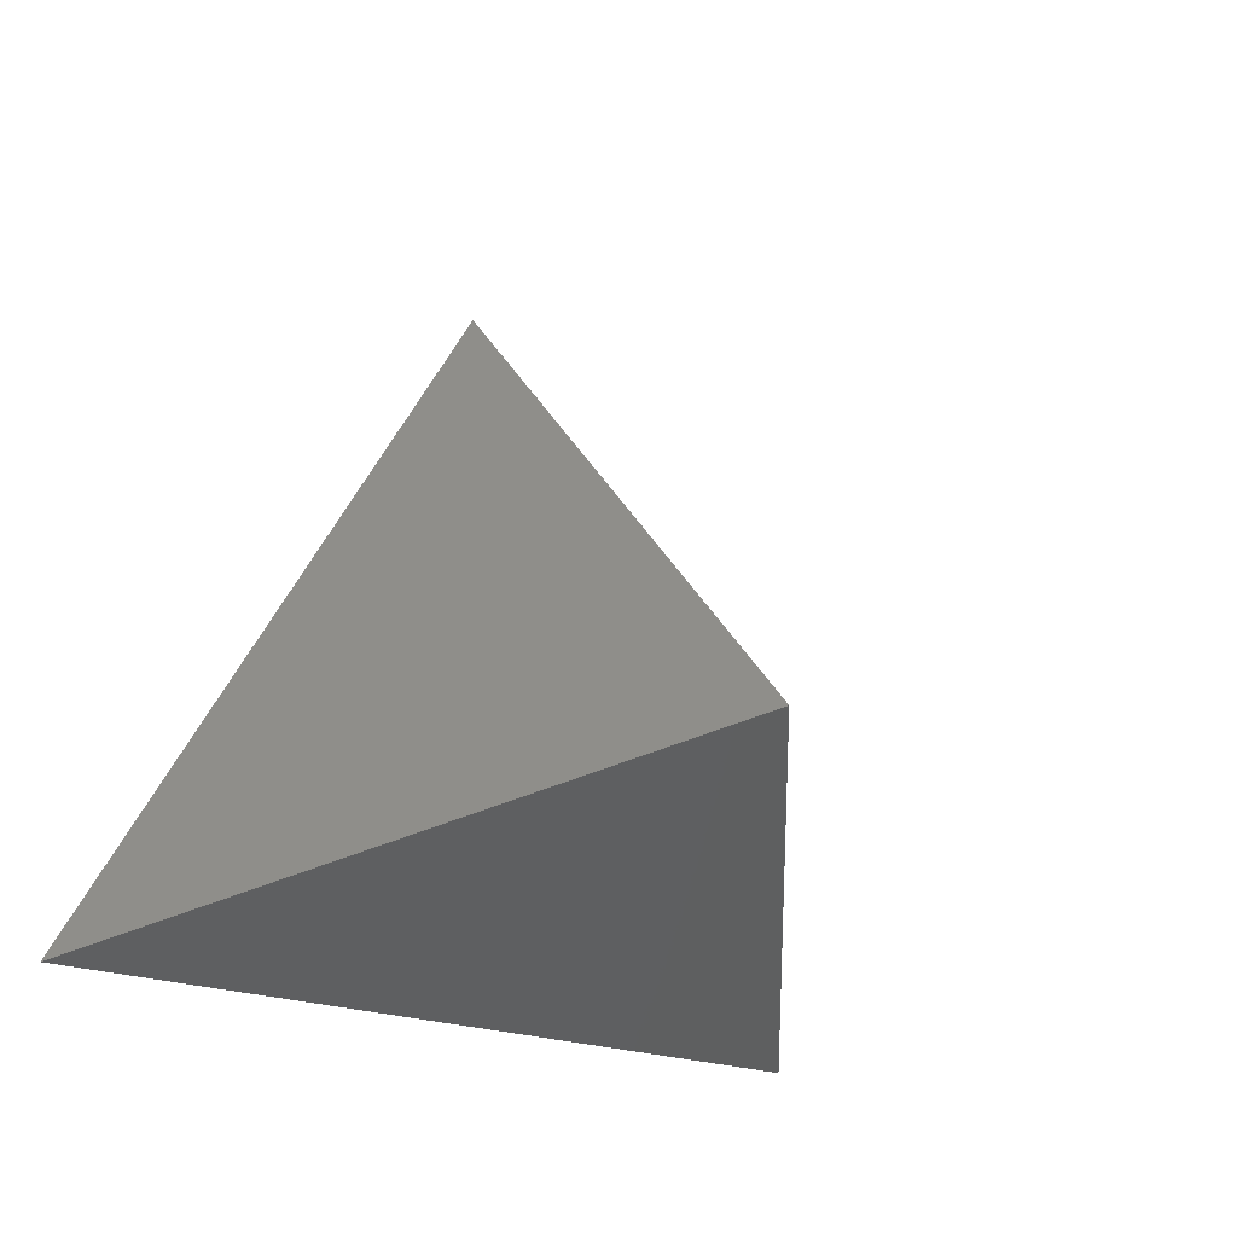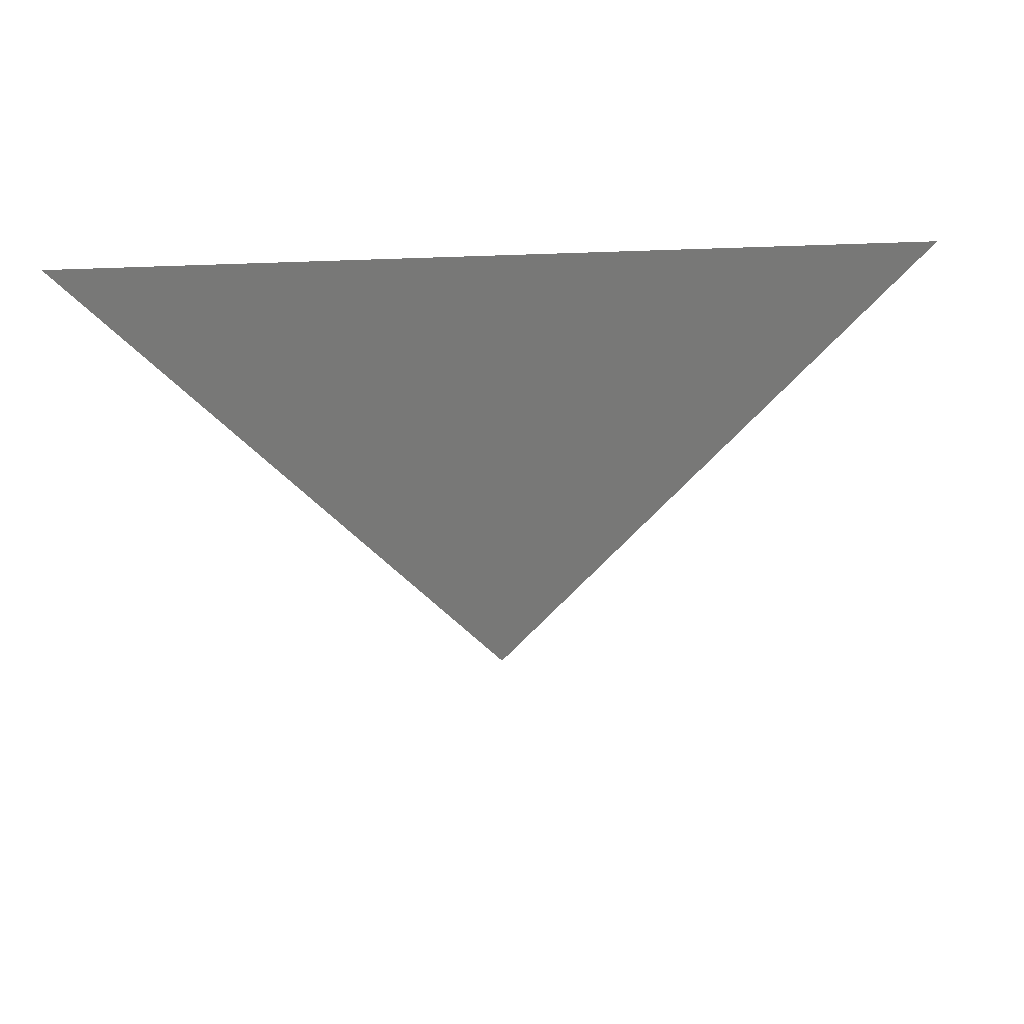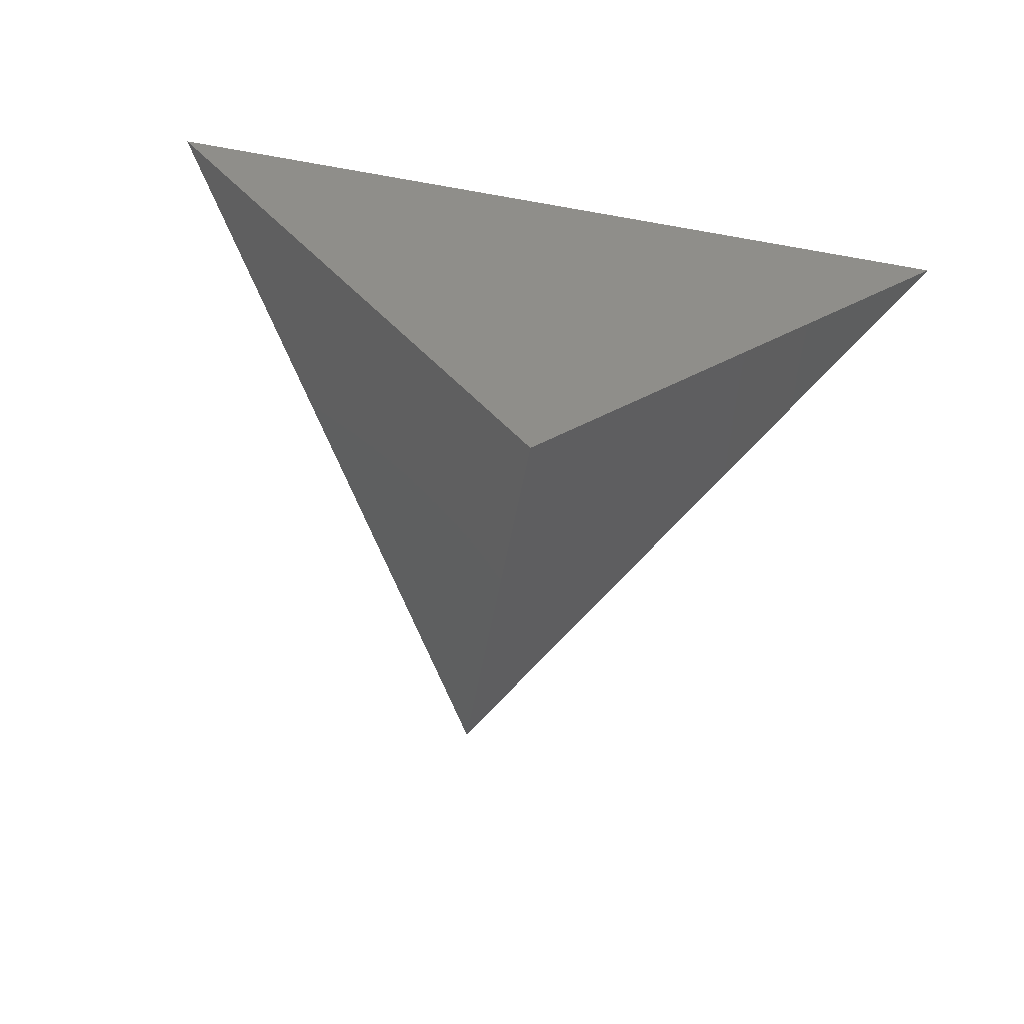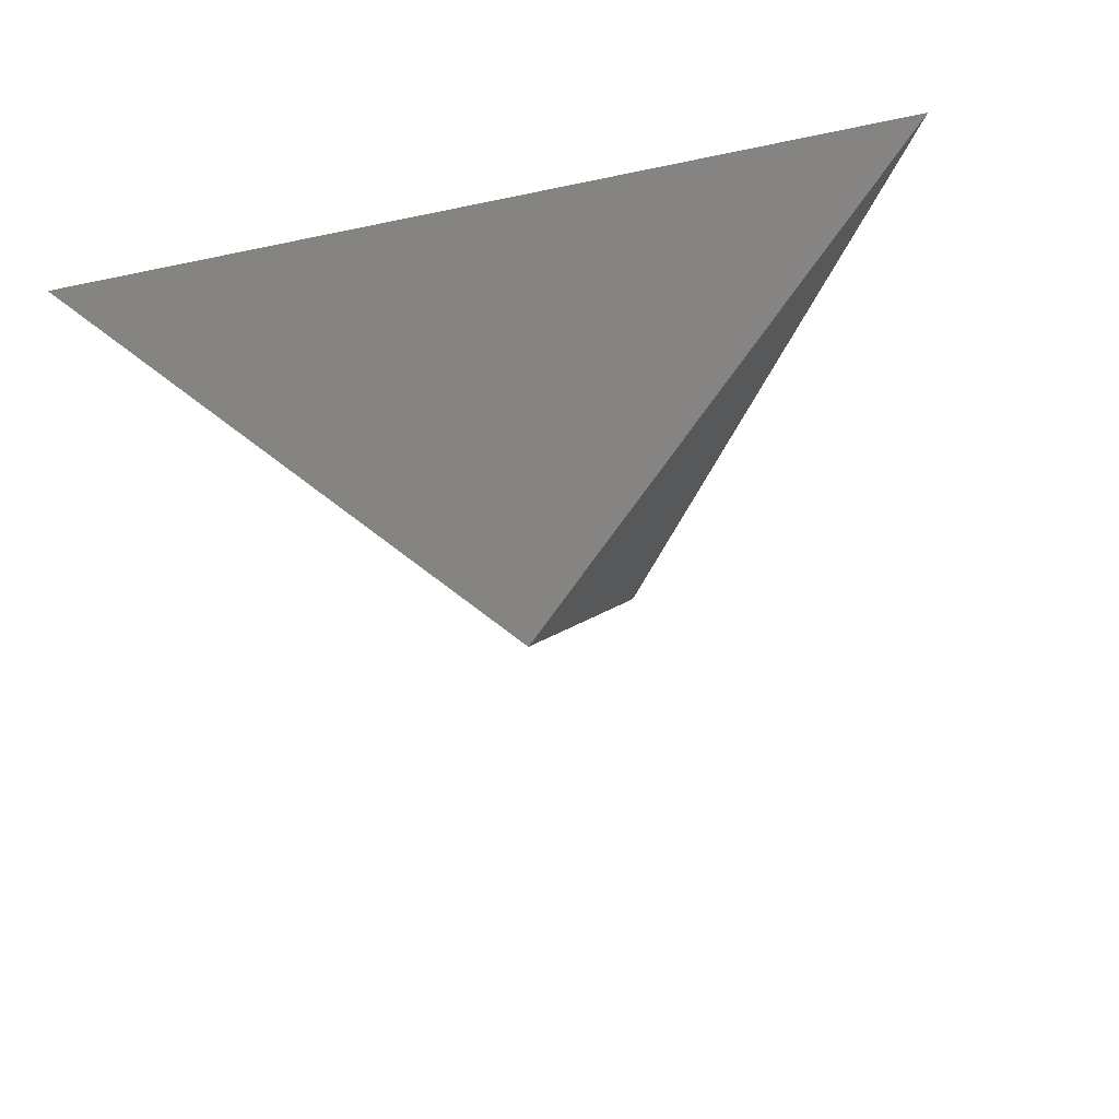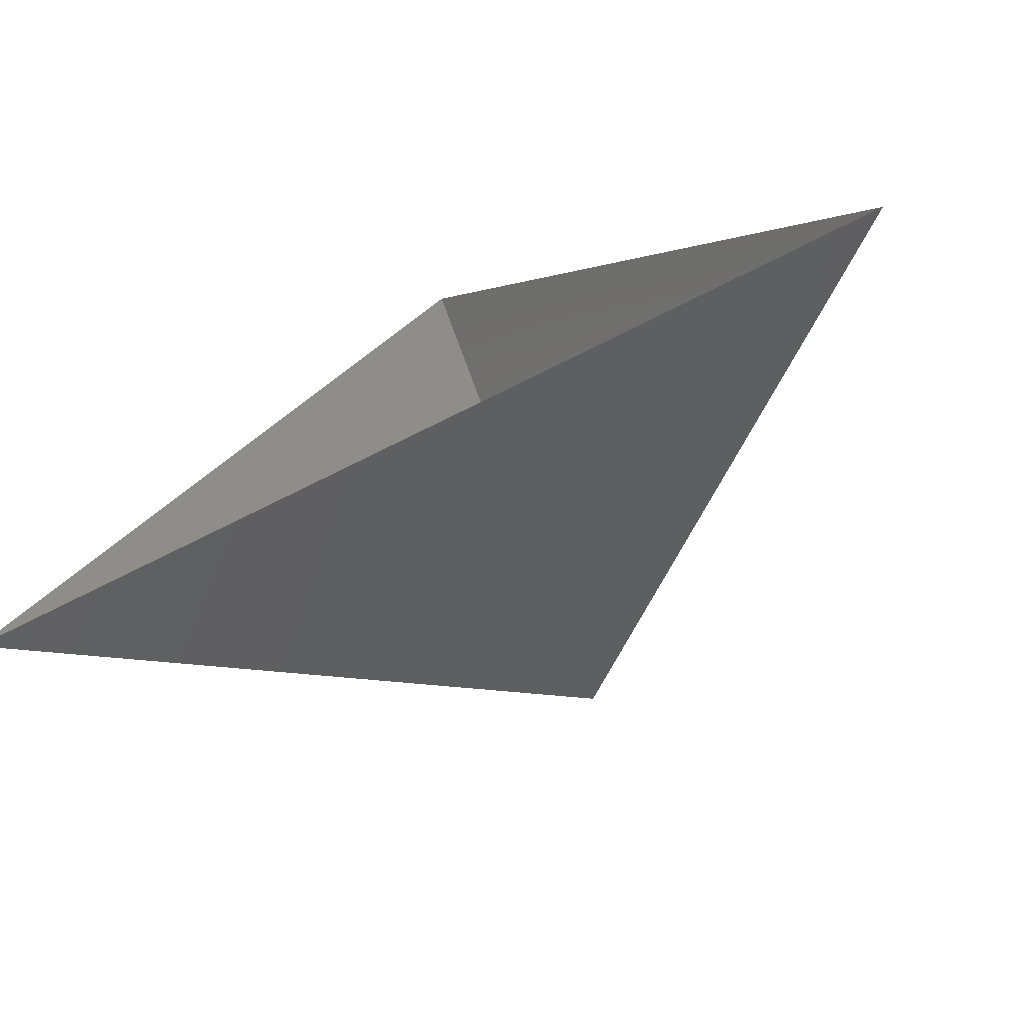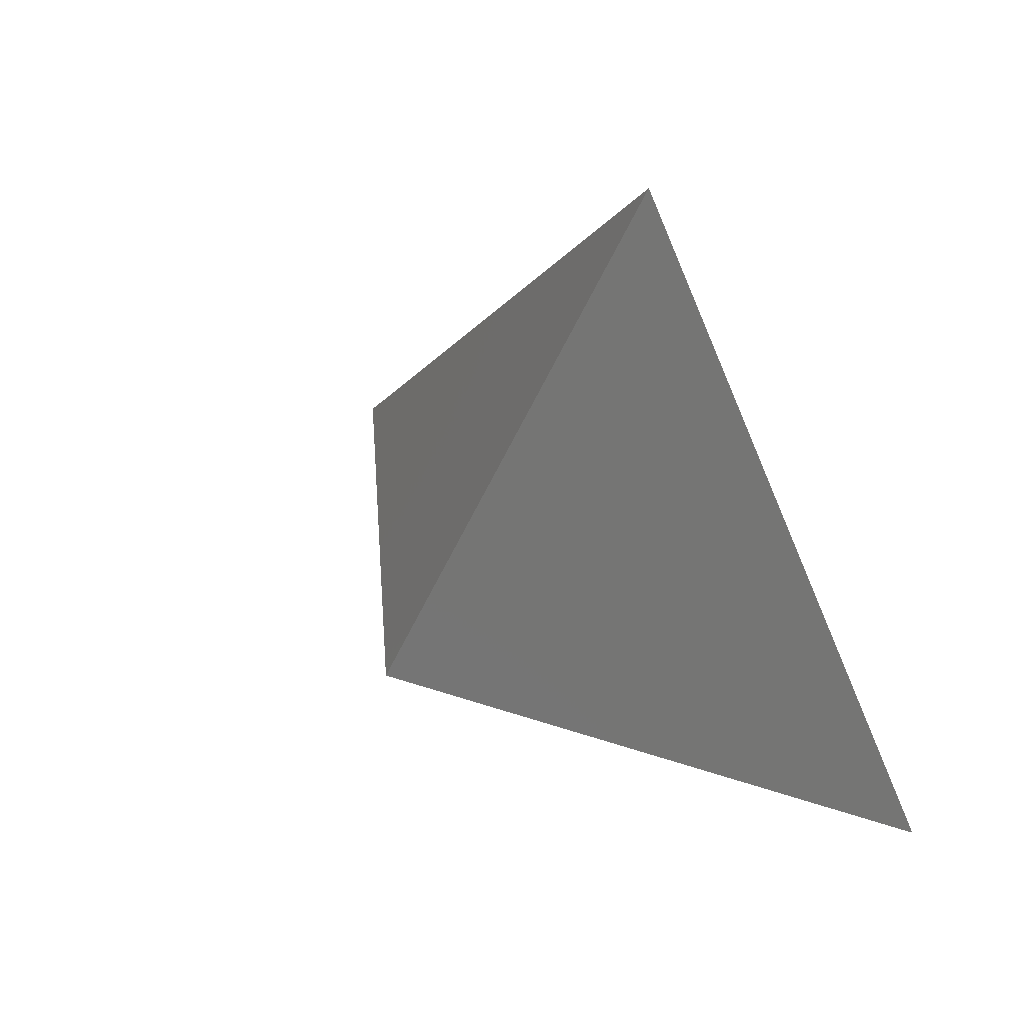
<metadata>
{"format":"stl","ext":"stl","renderer":"f3d","projection":"perspective","resolution":1024,"background":"white","views":[{"elev":-17.0,"azim":131.9,"up":"+Y"},{"elev":-12.5,"azim":5.4,"up":"+Z"},{"elev":-77.2,"azim":-9.8,"up":"+Z"},{"elev":-37.3,"azim":15.3,"up":"+Z"},{"elev":-74.3,"azim":26.4,"up":"+Y"},{"elev":50.6,"azim":-134.6,"up":"+Y"}]}
</metadata>
<code>
# stl→obj: 4 verts, 3 faces
v -5 -17 73.39
v 7 -17 73.39
v 1 -14 68.39
v 1 -8 73.39
f 1 2 3
f 2 4 3
f 4 1 3

</code>
